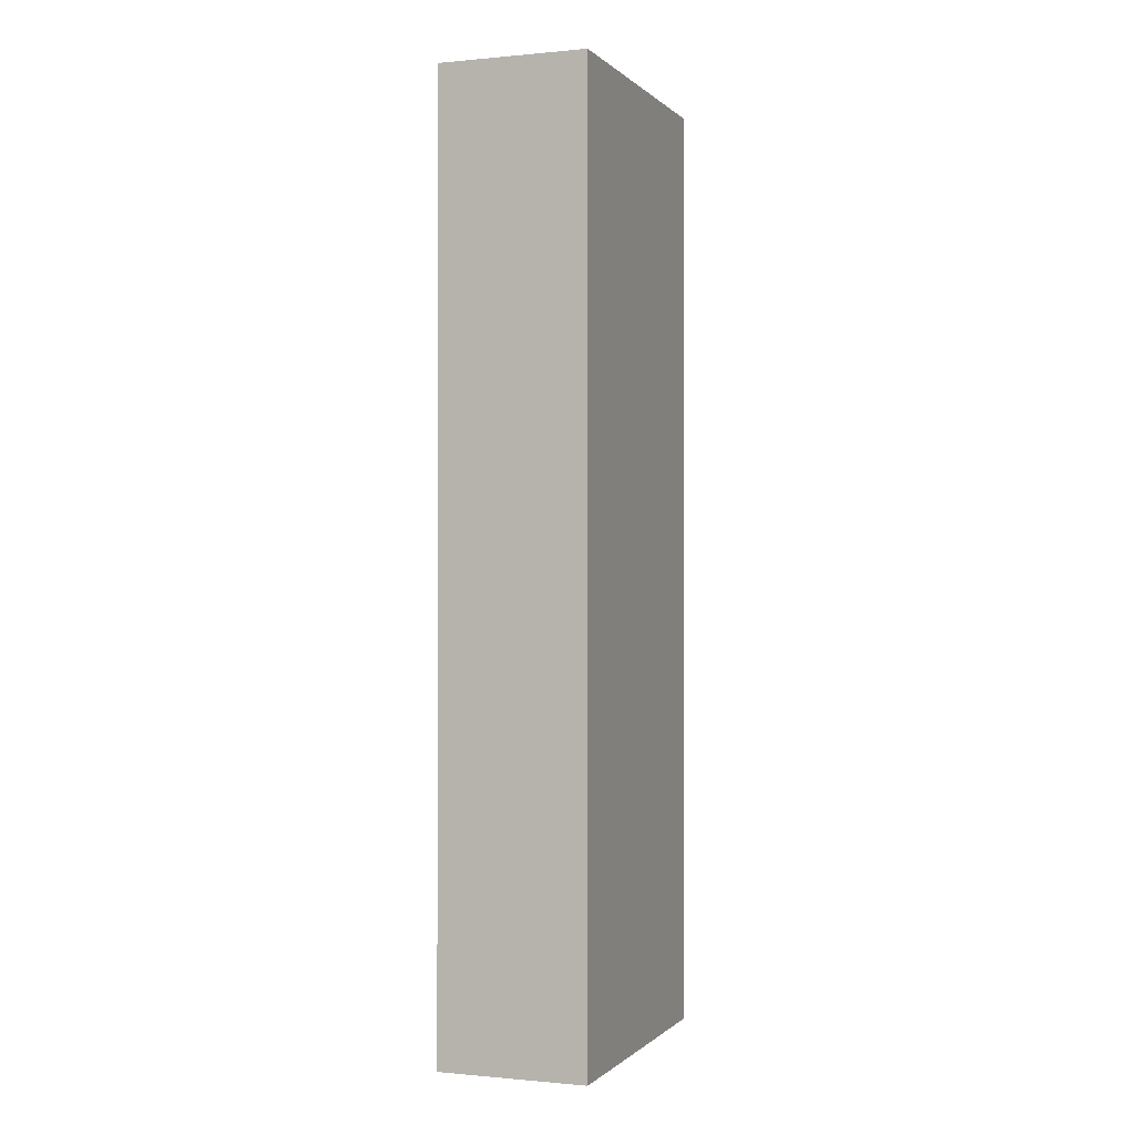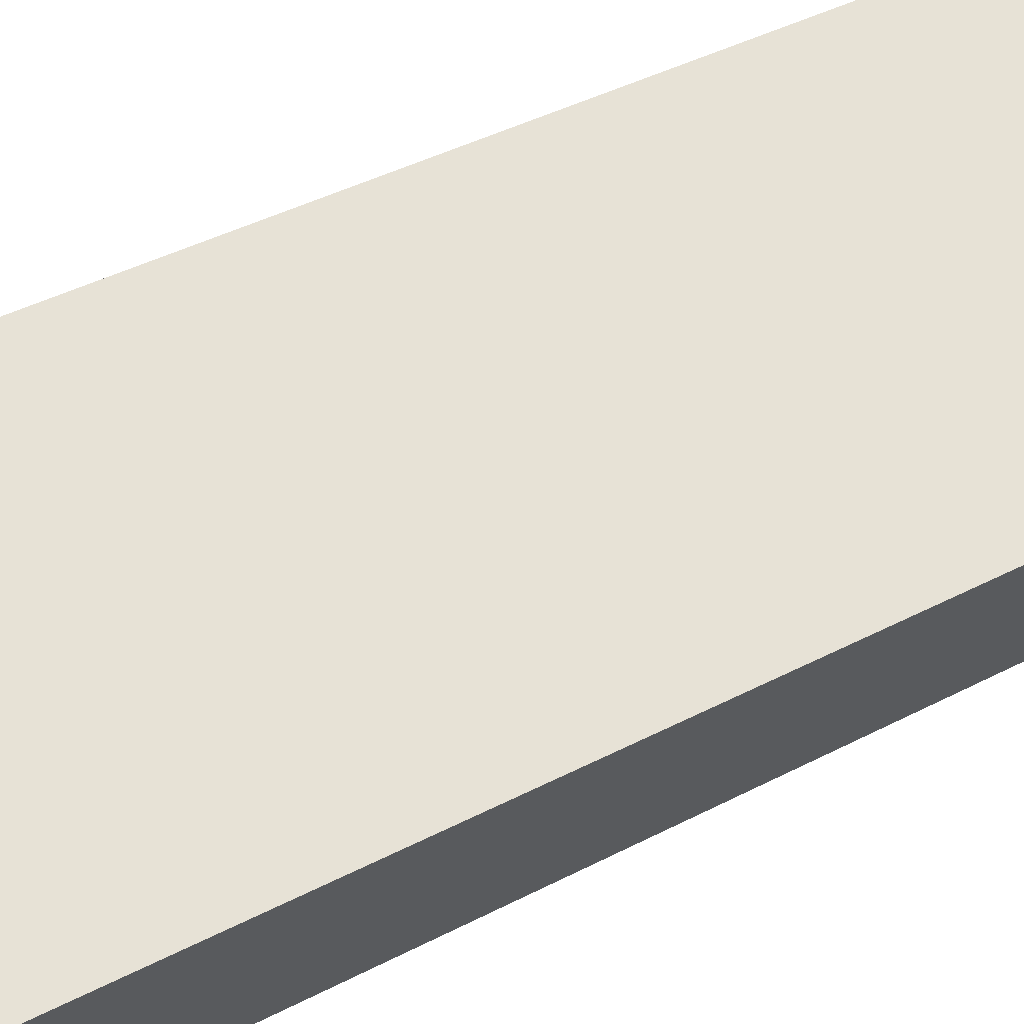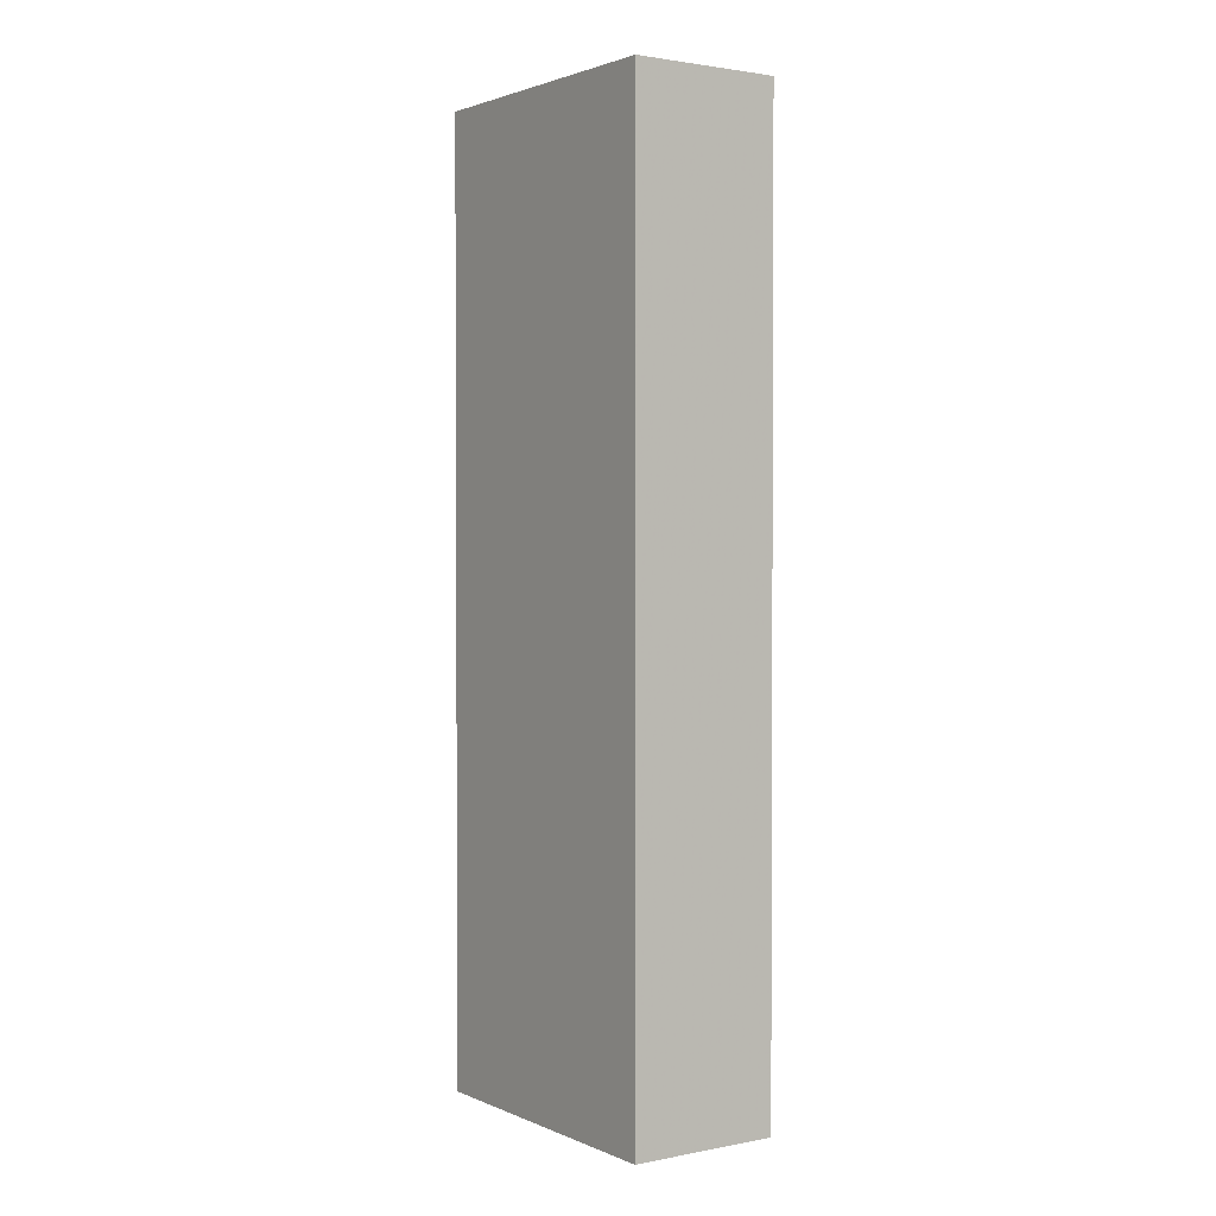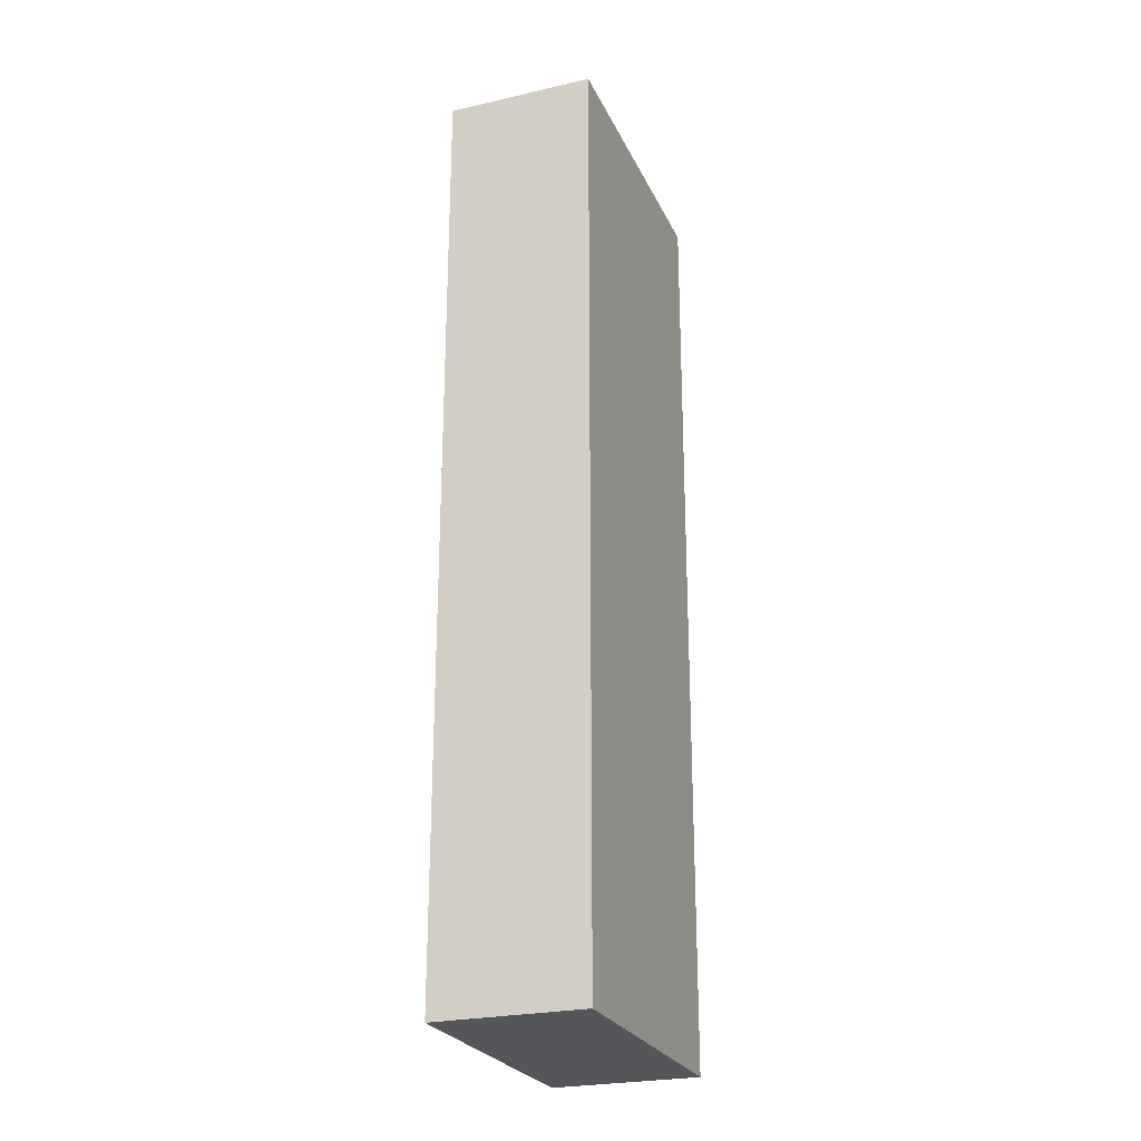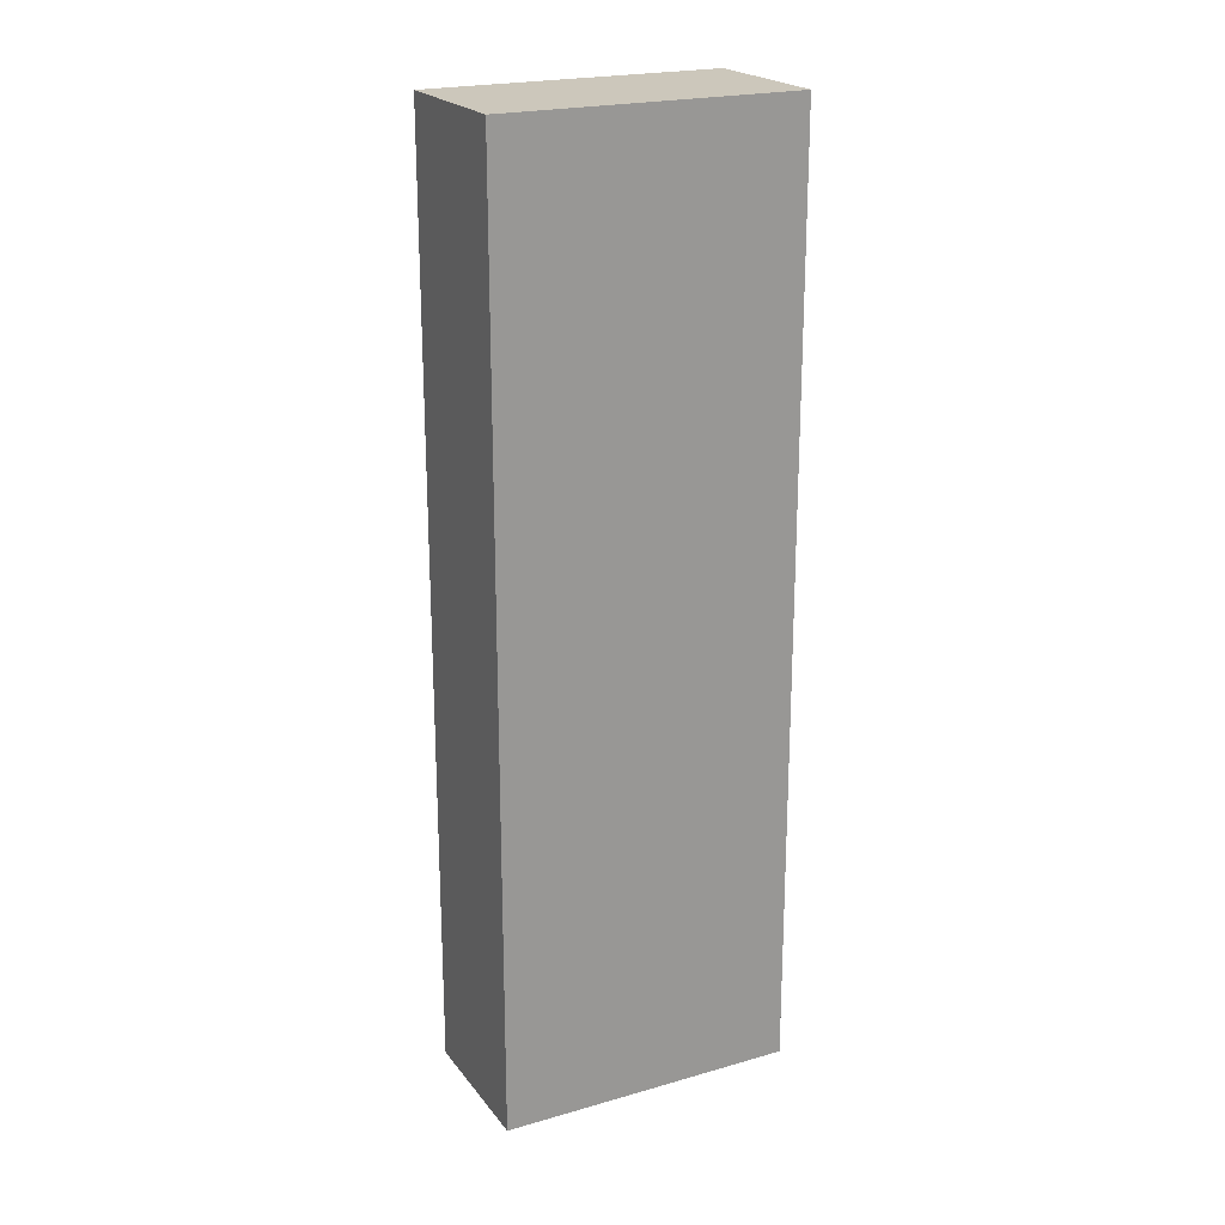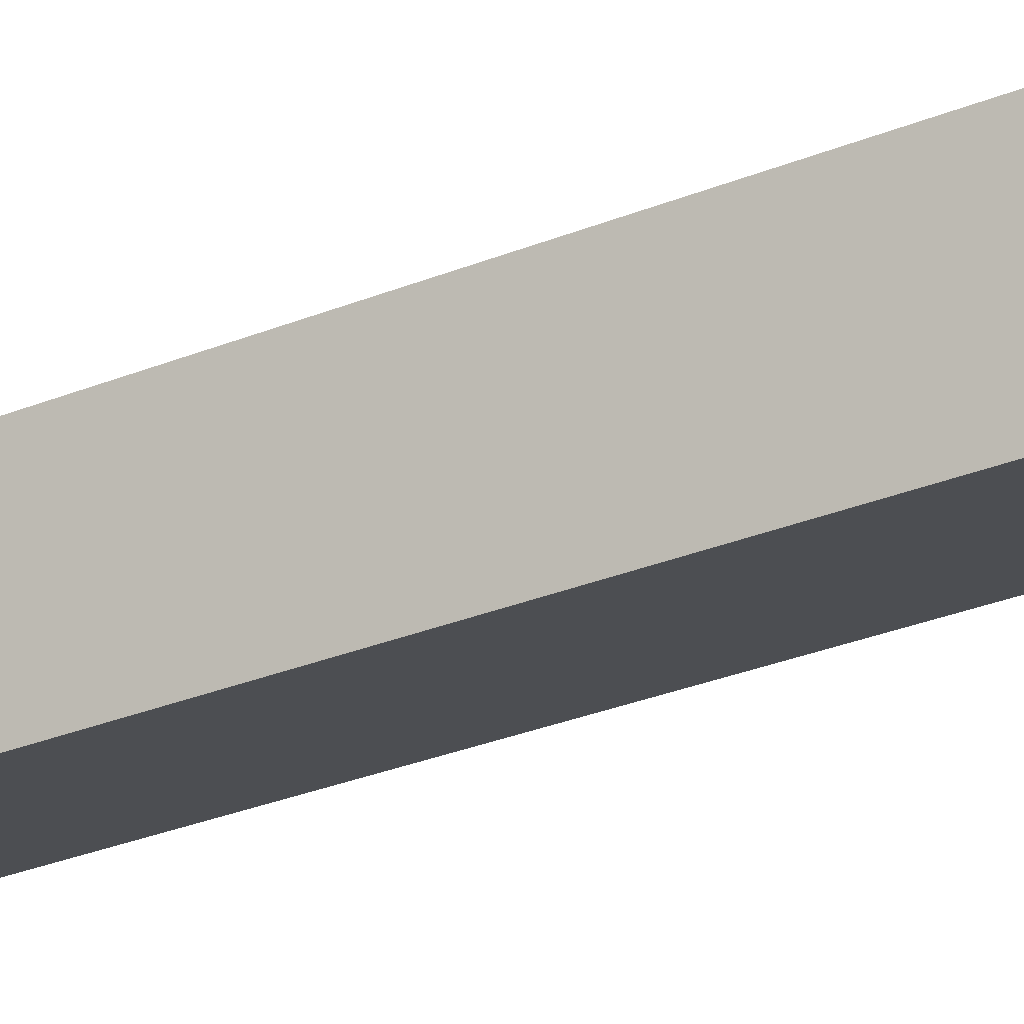
<metadata>
{"format":"obj","ext":"obj","renderer":"f3d","projection":"perspective","resolution":1024,"background":"white","views":[{"elev":-0.3,"azim":-96.6,"up":"+Y"},{"elev":36.7,"azim":-125.1,"up":"+Z"},{"elev":1.9,"azim":-151.5,"up":"+Y"},{"elev":-25.2,"azim":83.5,"up":"+Y"},{"elev":21.6,"azim":-53.8,"up":"+Y"},{"elev":-37.3,"azim":-63.9,"up":"+Z"}]}
</metadata>
<code>
g default
v 3.131 0 0.02225
v 1.866 0 2.525
v -0.6376 0 1.259
v -3.139 0 -0.01112
v -1.866 0 -2.515
v 3.131 17.75 0.02225
v 1.866 17.75 2.525
v -0.6376 17.75 1.259
v -3.139 17.75 -0.01112
v -1.866 17.75 -2.515
f 2 3 1
f 4 1 3
f 1 4 5
f 6 8 7
f 8 6 9
f 10 9 6
f 3 2 7
f 7 8 3
f 2 1 6
f 6 7 2
f 4 3 8
f 8 9 4
f 5 4 9
f 9 10 5
f 1 5 10
f 10 6 1

</code>
